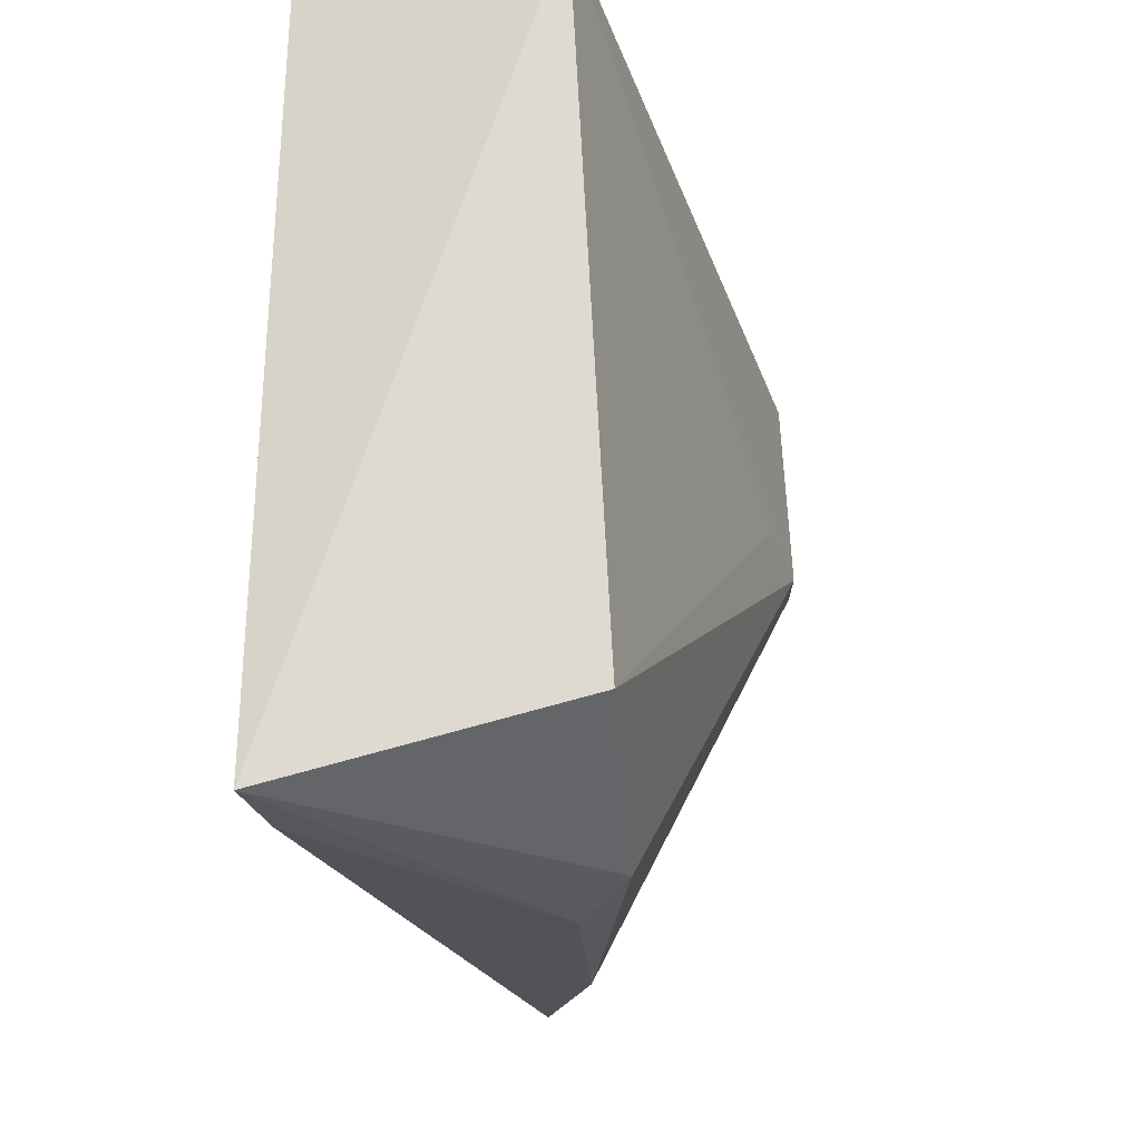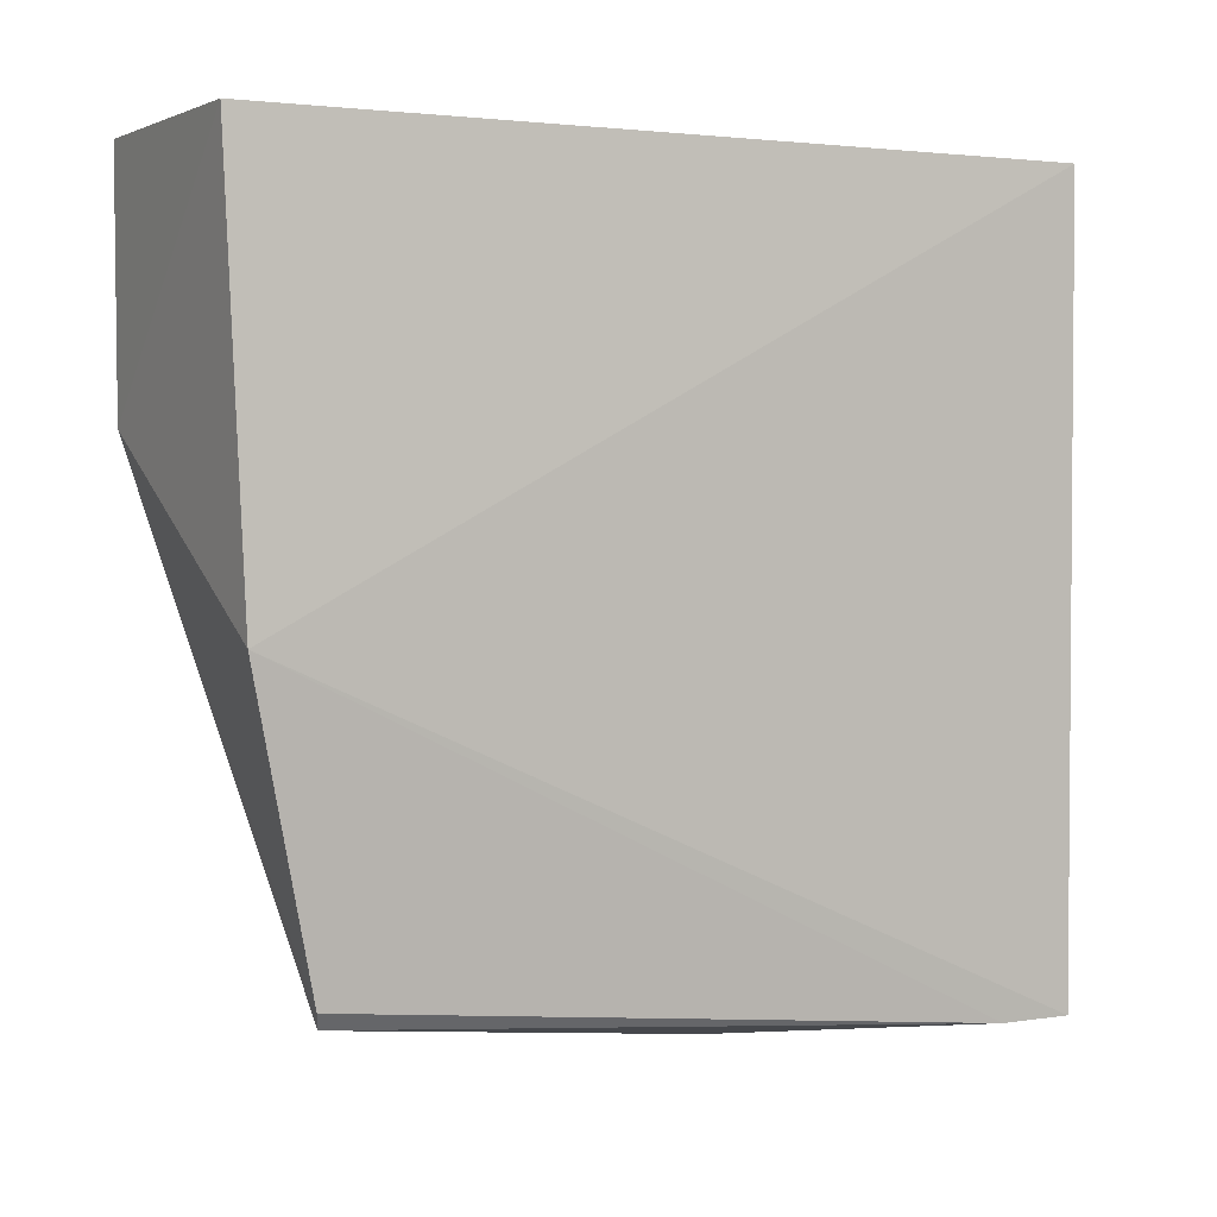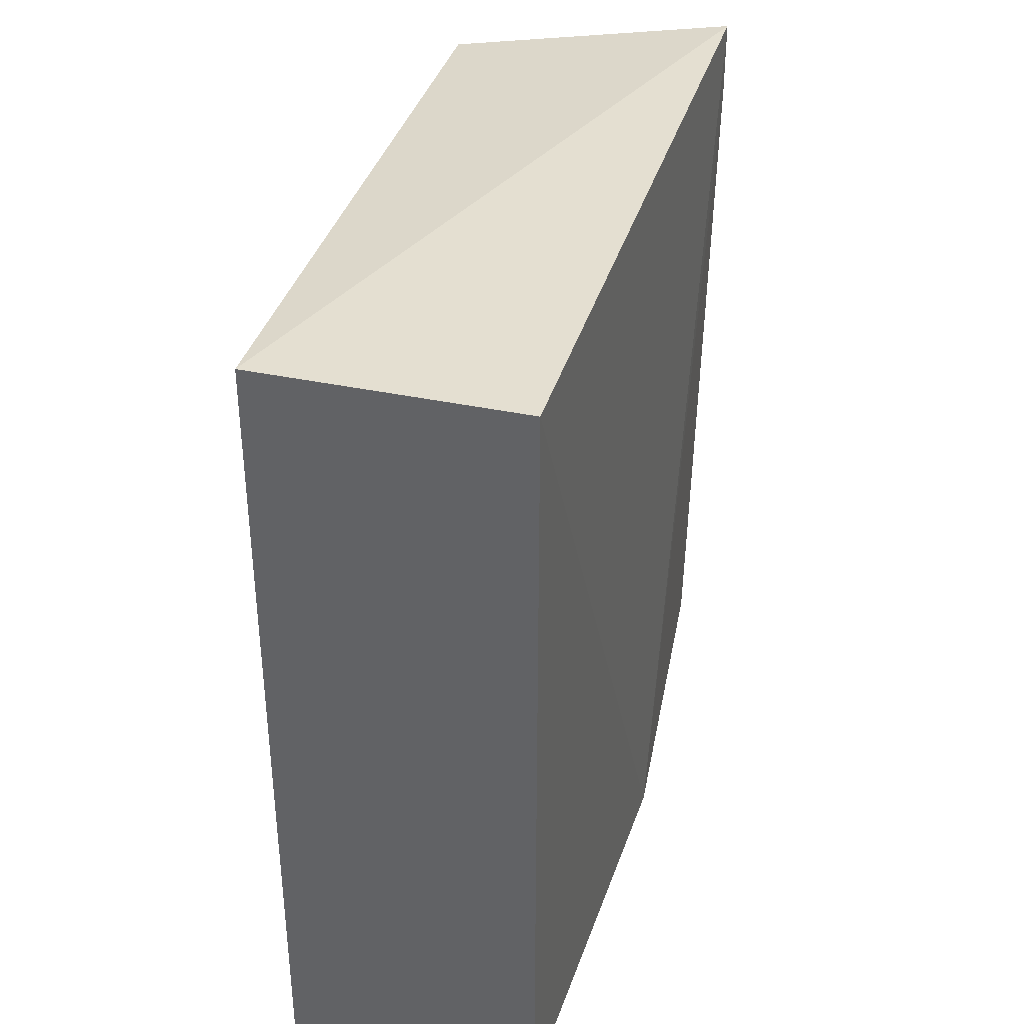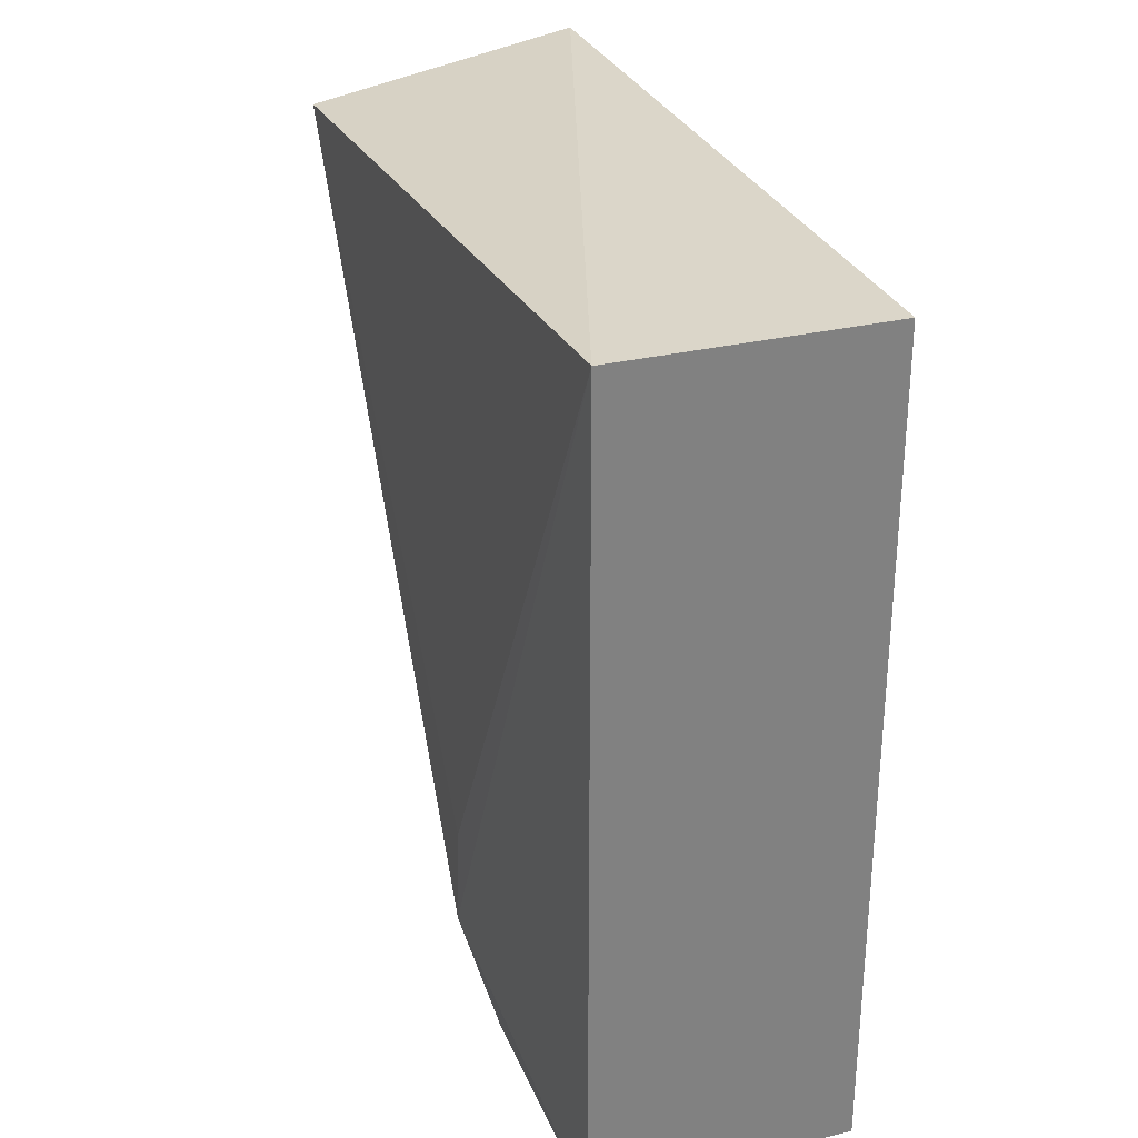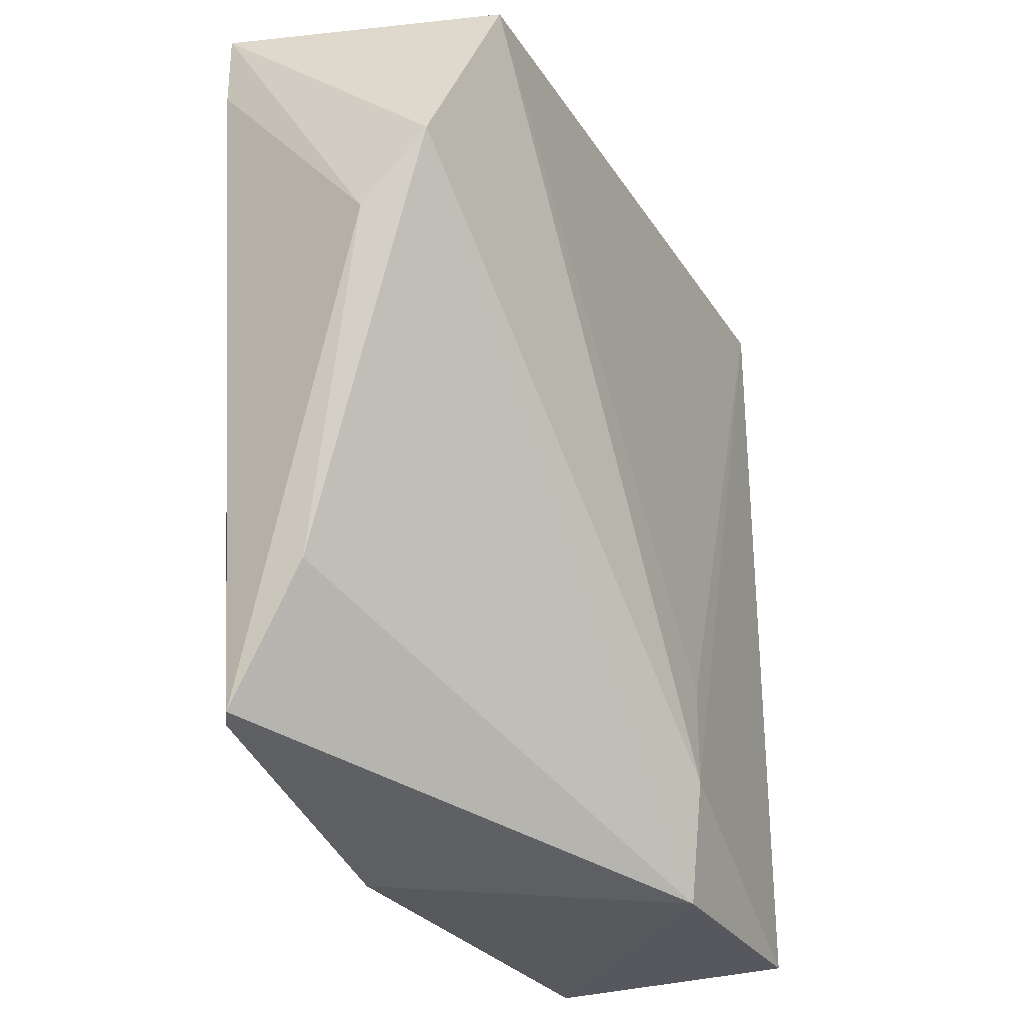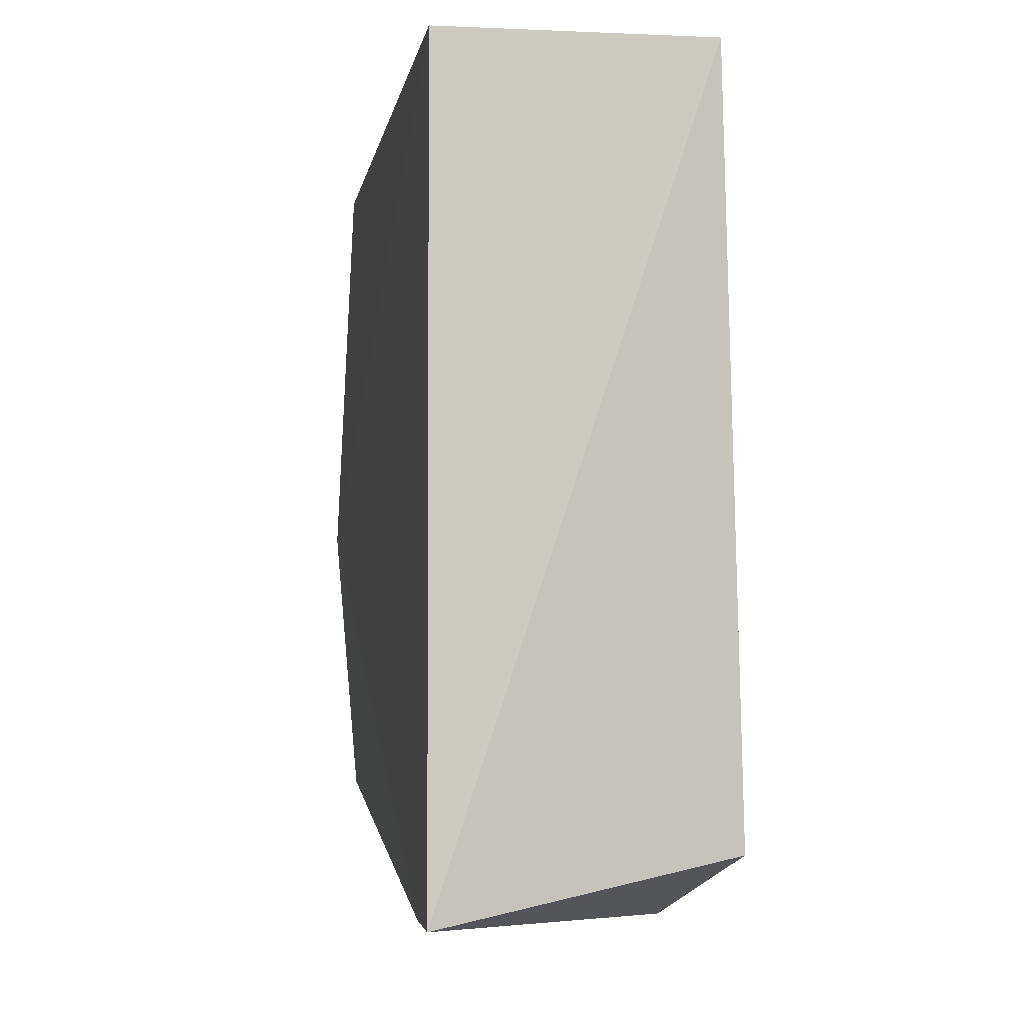
<metadata>
{"format":"obj","ext":"obj","renderer":"f3d","projection":"perspective","resolution":1024,"background":"white","views":[{"elev":-28.8,"azim":17.2,"up":"+Y"},{"elev":2.6,"azim":-118.6,"up":"+Y"},{"elev":36.6,"azim":-164.4,"up":"+Z"},{"elev":29.7,"azim":160.5,"up":"+Z"},{"elev":-28.5,"azim":27.1,"up":"+Z"},{"elev":-2.9,"azim":-8.7,"up":"+Y"}]}
</metadata>
<code>
v 0.002254 -0.09348 0.1045
v 0.02005 0.1158 -0.09577
v 0.007576 0.2316 0.1909
v -0.09848 0.2316 0.1909
v -0.09865 -0.05642 -0.1121
v 0.007576 0.2316 -0.1424
v -0.09848 -0.08663 0.1909
v 0.01828 -0.06337 0.1783
v -0.05985 -0.06965 -0.05717
v -0.09848 0.2316 -0.1424
v 0.008111 0.1318 -0.1416
v -0.1065 0.06129 -0.1376
v 0.0195 0.1174 -0.05469
v -0.02489 -0.09566 0.07487
v -0.09434 -0.06295 -0.11
v -0.09848 -0.08663 0.1606
f 6 3 2
f 6 4 3
f 7 3 4
f 8 1 2
f 8 7 1
f 8 3 7
f 10 4 6
f 11 6 2
f 11 10 6
f 11 2 1
f 11 1 9
f 12 7 4
f 12 4 10
f 12 11 5
f 12 10 11
f 13 8 2
f 13 2 3
f 13 3 8
f 14 9 1
f 14 1 7
f 15 11 9
f 15 5 11
f 15 9 14
f 16 12 5
f 16 7 12
f 16 5 15
f 16 15 14
f 16 14 7

</code>
